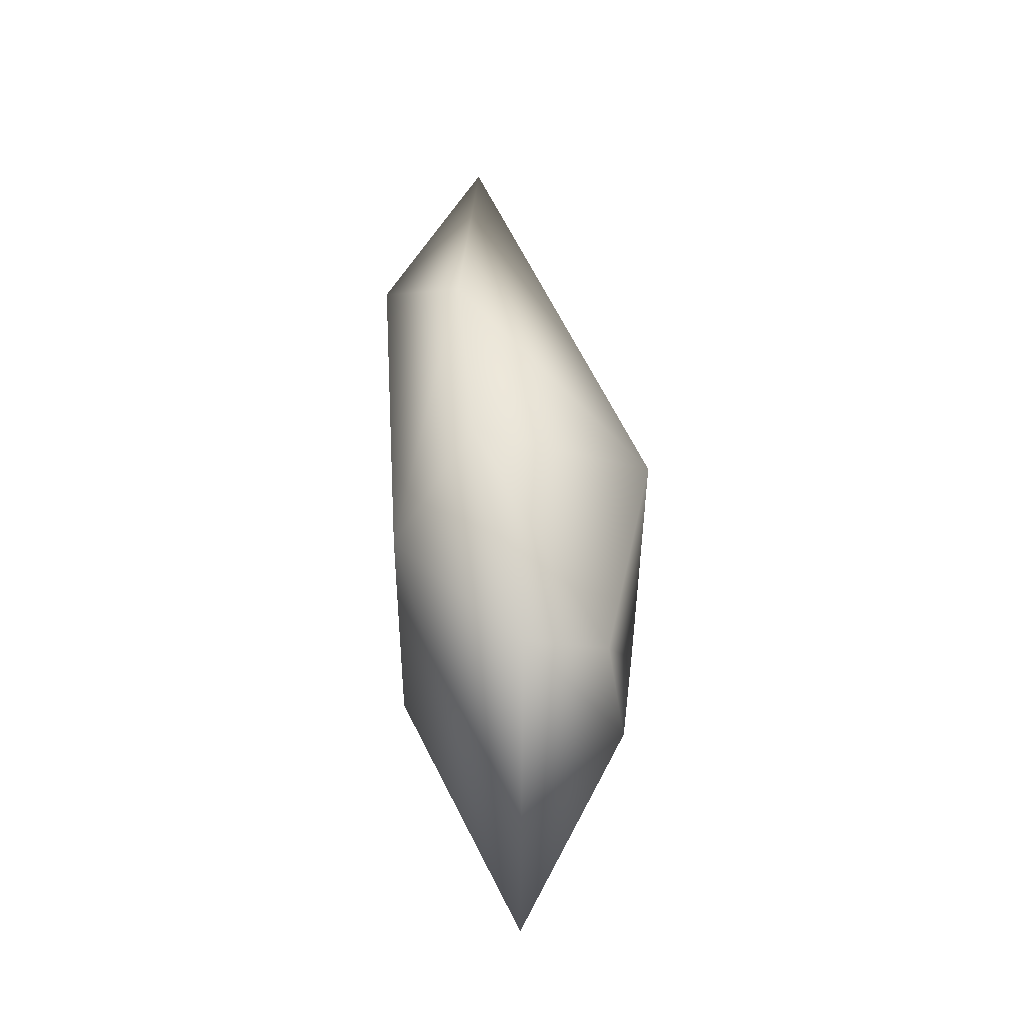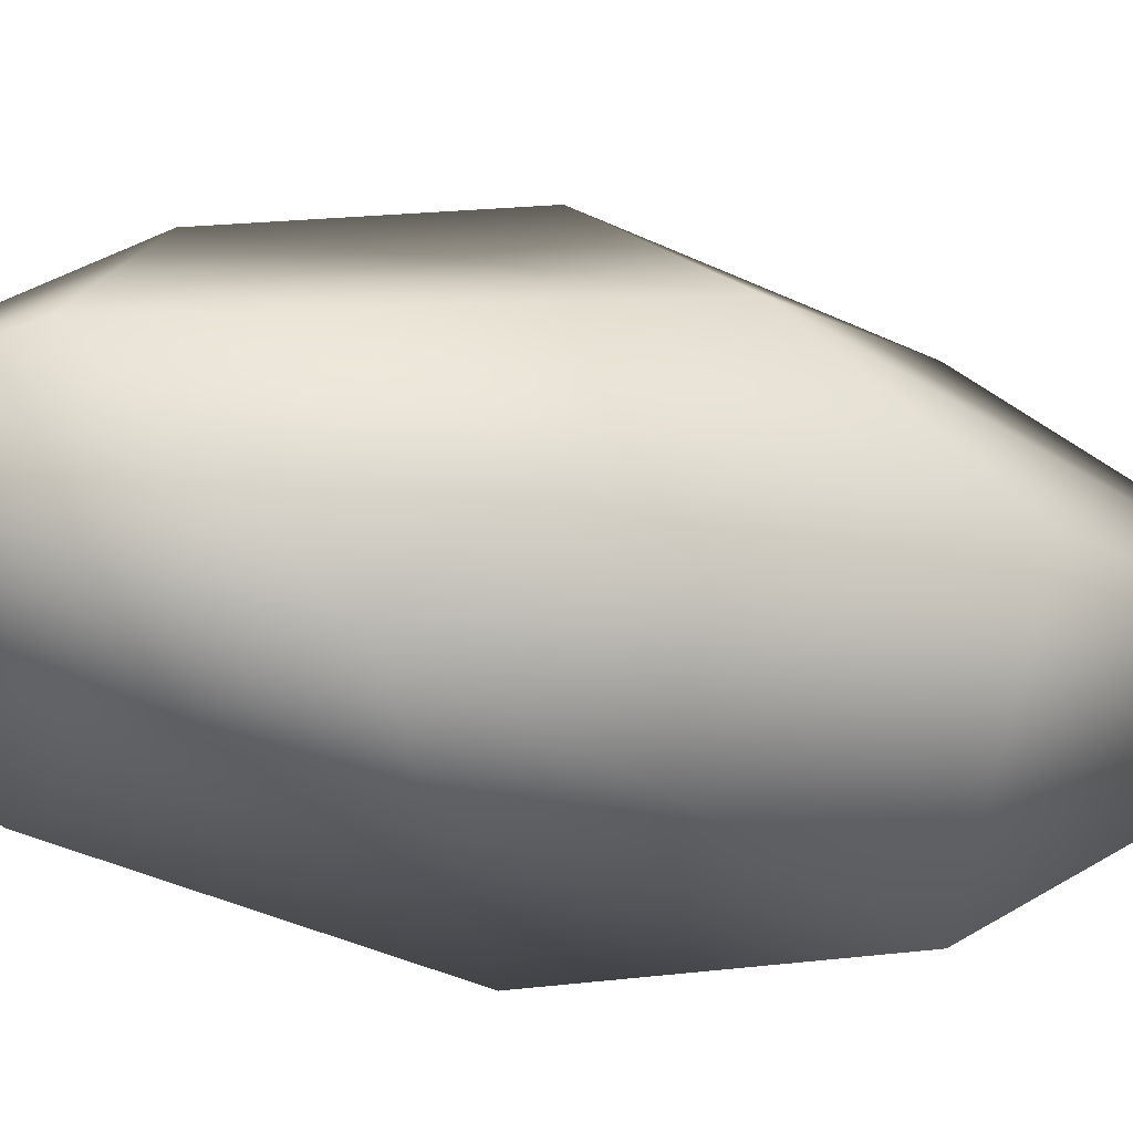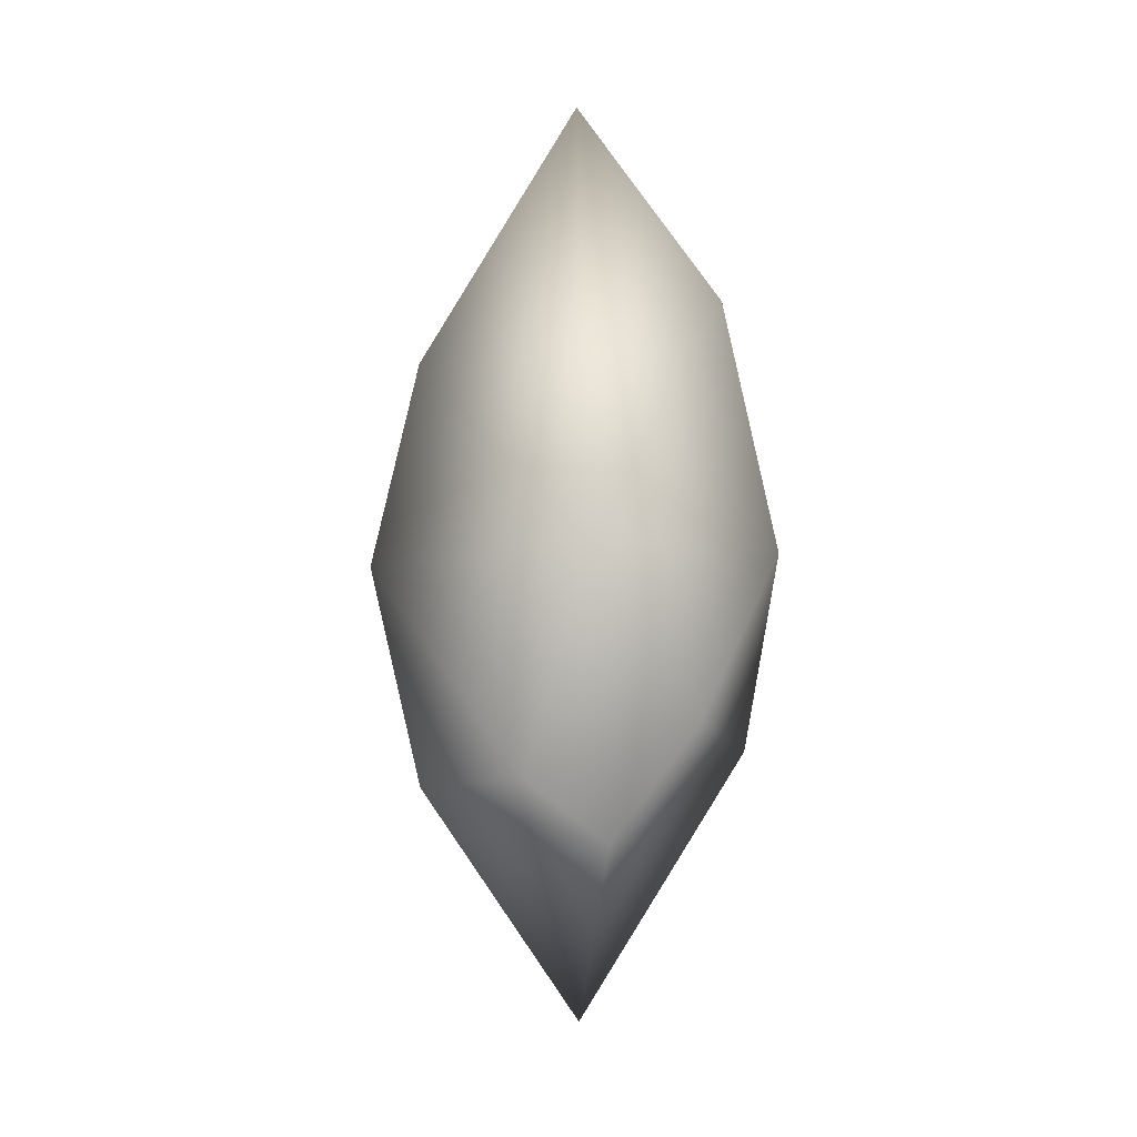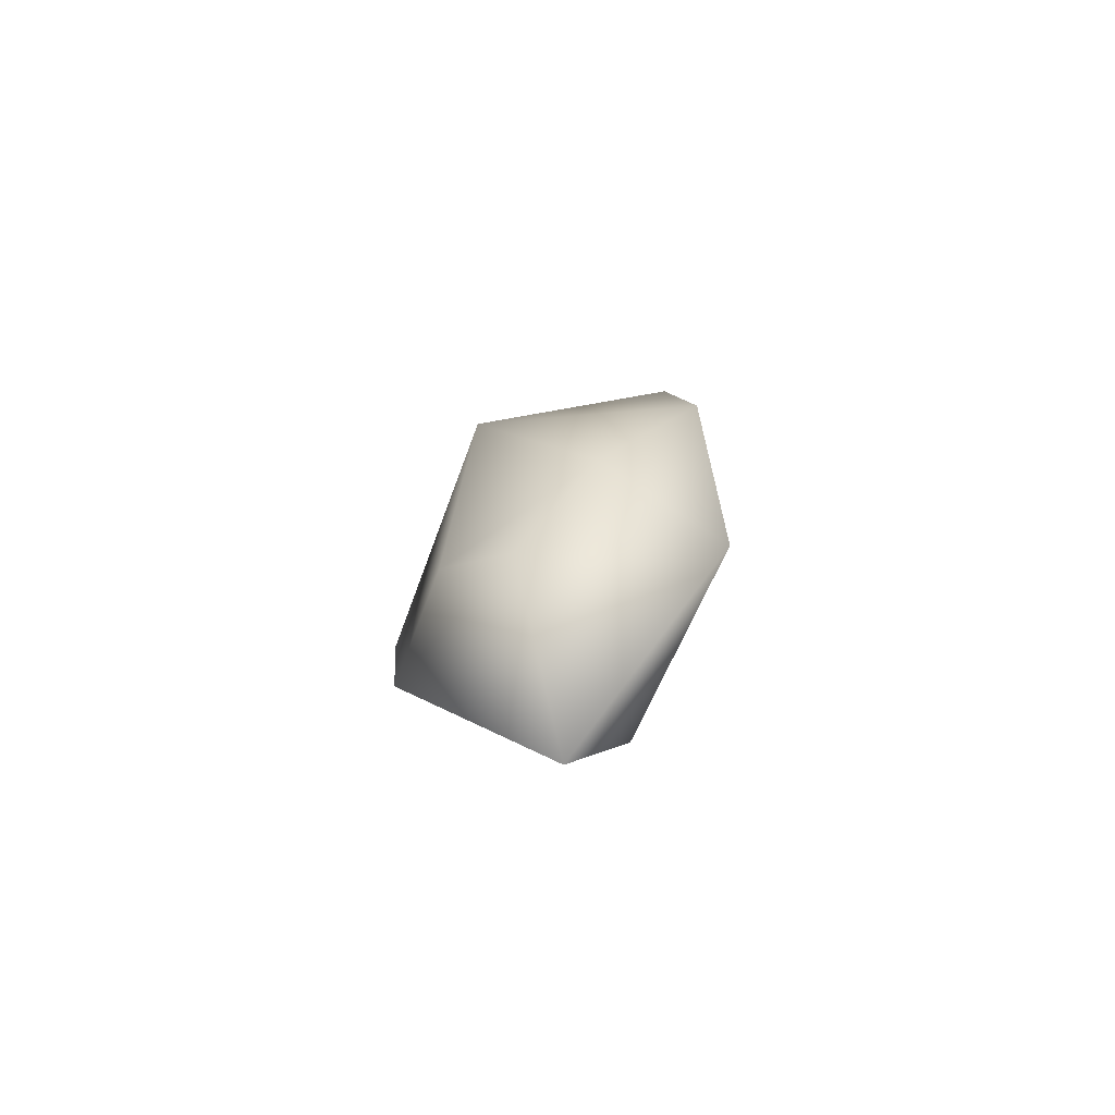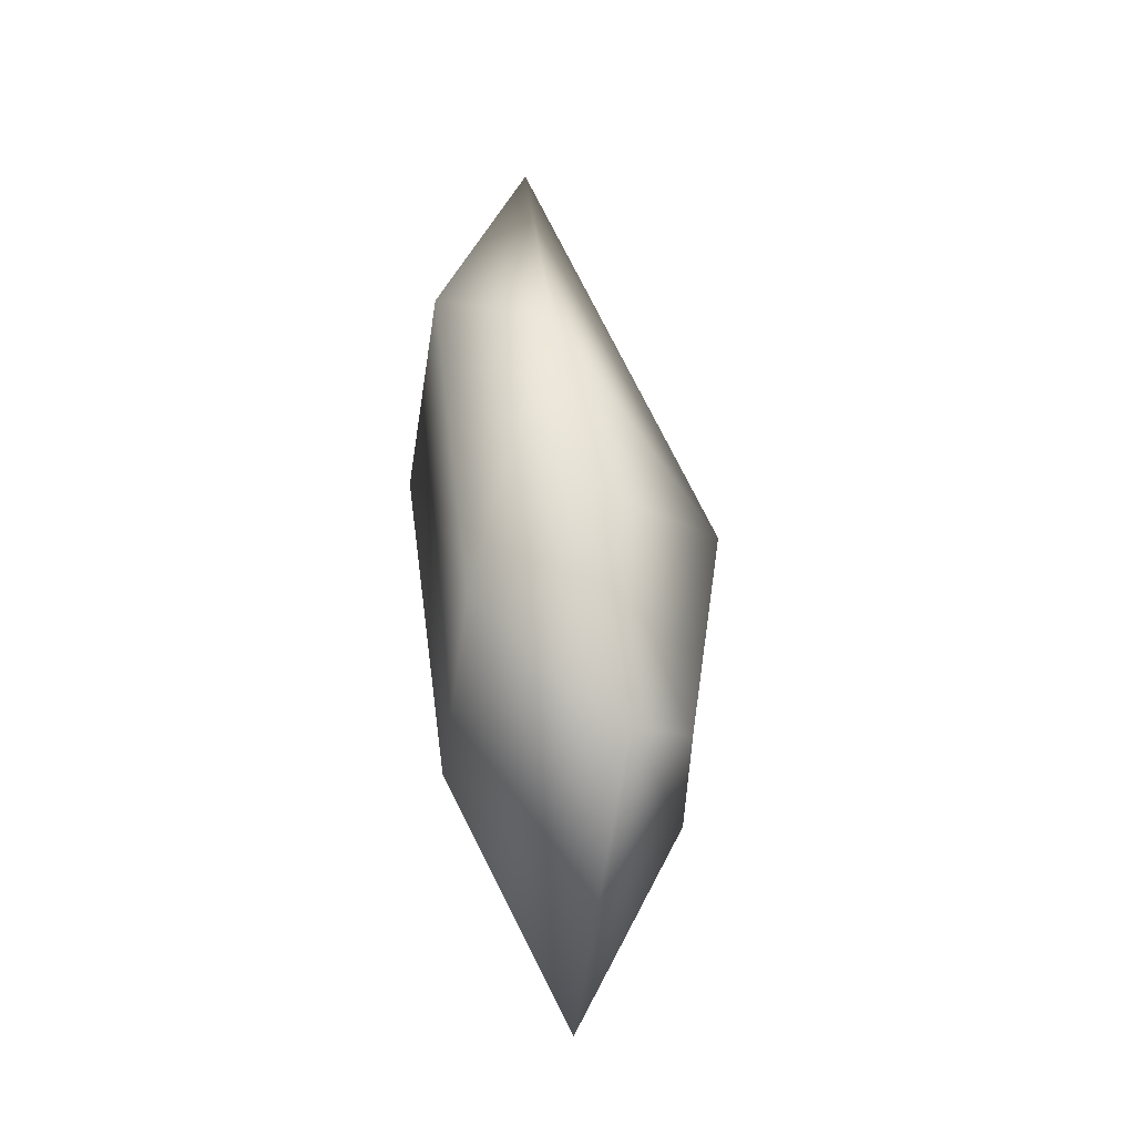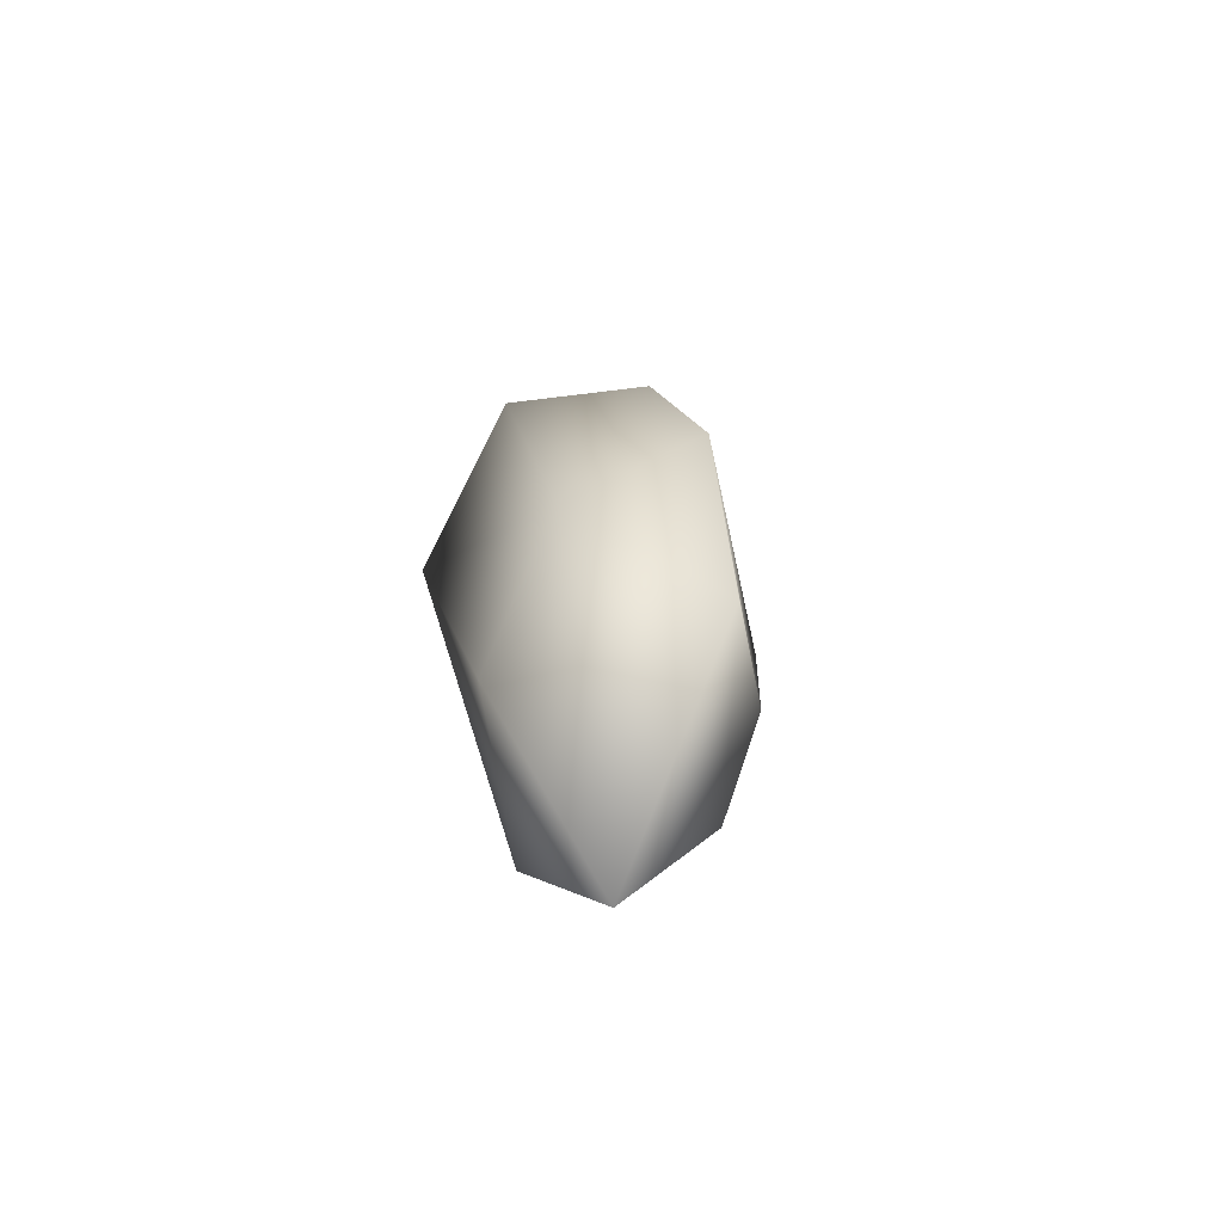
<metadata>
{"format":"obj","ext":"obj","renderer":"f3d","projection":"perspective","resolution":1024,"background":"white","views":[{"elev":-24.3,"azim":8.7,"up":"+Y"},{"elev":-23.9,"azim":-103.0,"up":"+Z"},{"elev":4.5,"azim":79.7,"up":"+Y"},{"elev":-67.5,"azim":118.5,"up":"+Y"},{"elev":-21.4,"azim":-8.5,"up":"+Y"},{"elev":-62.9,"azim":-28.9,"up":"+Y"}]}
</metadata>
<code>
o crystal_big
v -0.9609 3.175 0.9492
v -1.233 6.094 0.3808
v -1.327 4.877 -0.8282
v -1.04 1.974 -0.02603
v -0.4005 7.696 -0.05333
v -0.3442 5.519 1.306
v 1.269 4.11 0.1557
v 0.1733 6.038 -1.187
v 0.574 3.943 -1.584
v 0.006462 2.186 -1.454
v 0.03036 -0.1104 0.003268
v 0.2666 2.015 1.385
v -0.1084 3.824 1.751
v 0.954 1.619 -0.07463
v 0.9803 2.601 -0.8192
v 0.9071 2.188 0.6221
f 1 2 3
f 3 4 1
f 5 2 6
f 5 7 8
f 9 3 8
f 3 9 10
f 1 4 11
f 11 12 1
f 13 1 12
f 4 10 11
f 14 15 16
f 16 15 7
f 3 2 5
f 5 8 3
f 2 1 6
f 7 5 6
f 1 13 6
f 13 16 7
f 14 12 11
f 14 10 15
f 15 10 9
f 15 9 7
f 6 13 7
f 7 9 8
f 3 10 4
f 13 12 16
f 14 16 12
f 14 11 10

</code>
